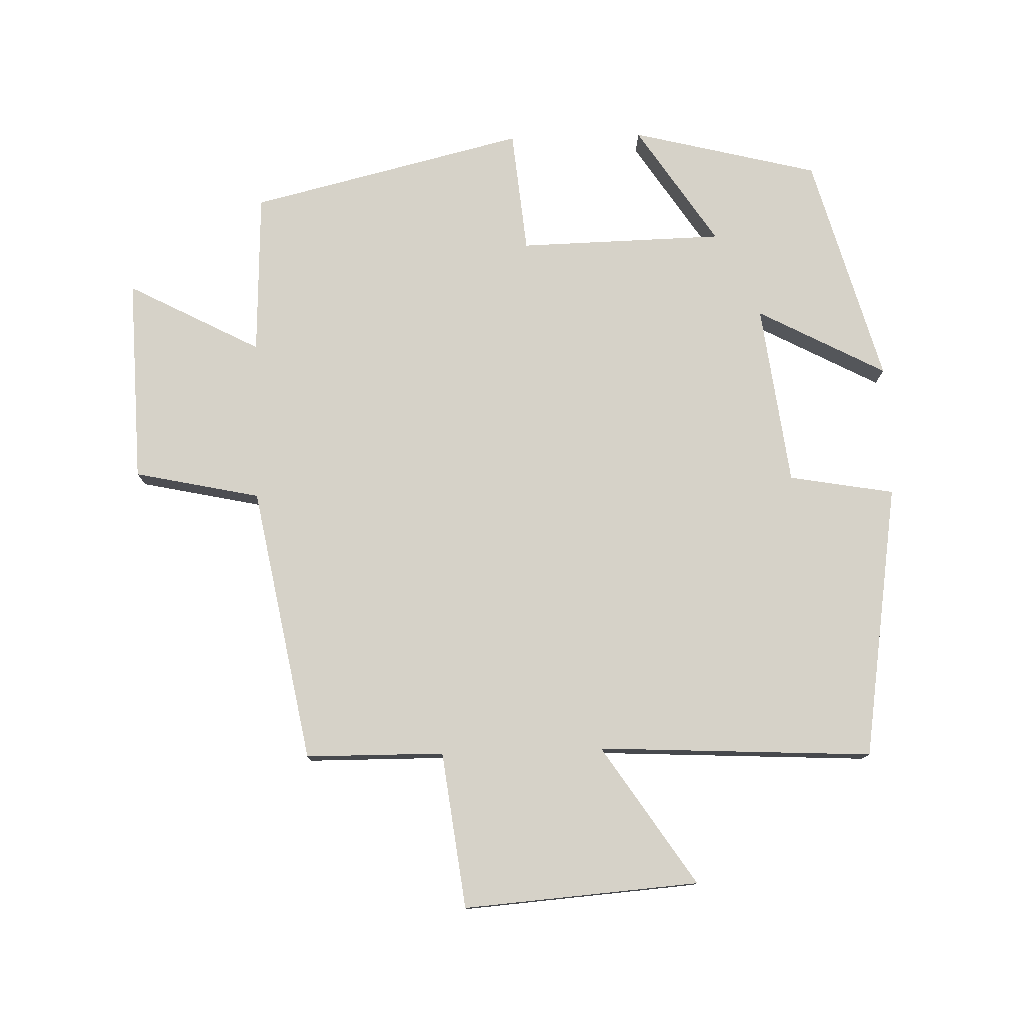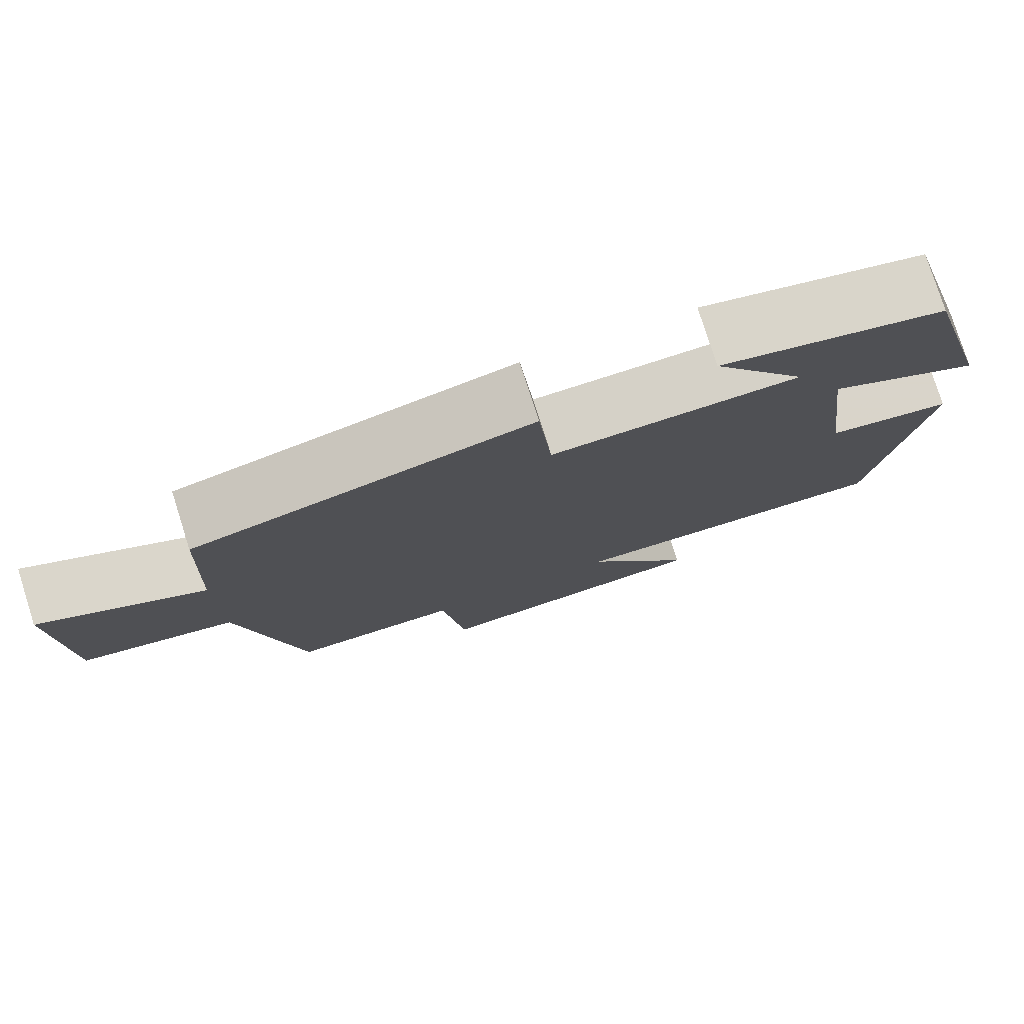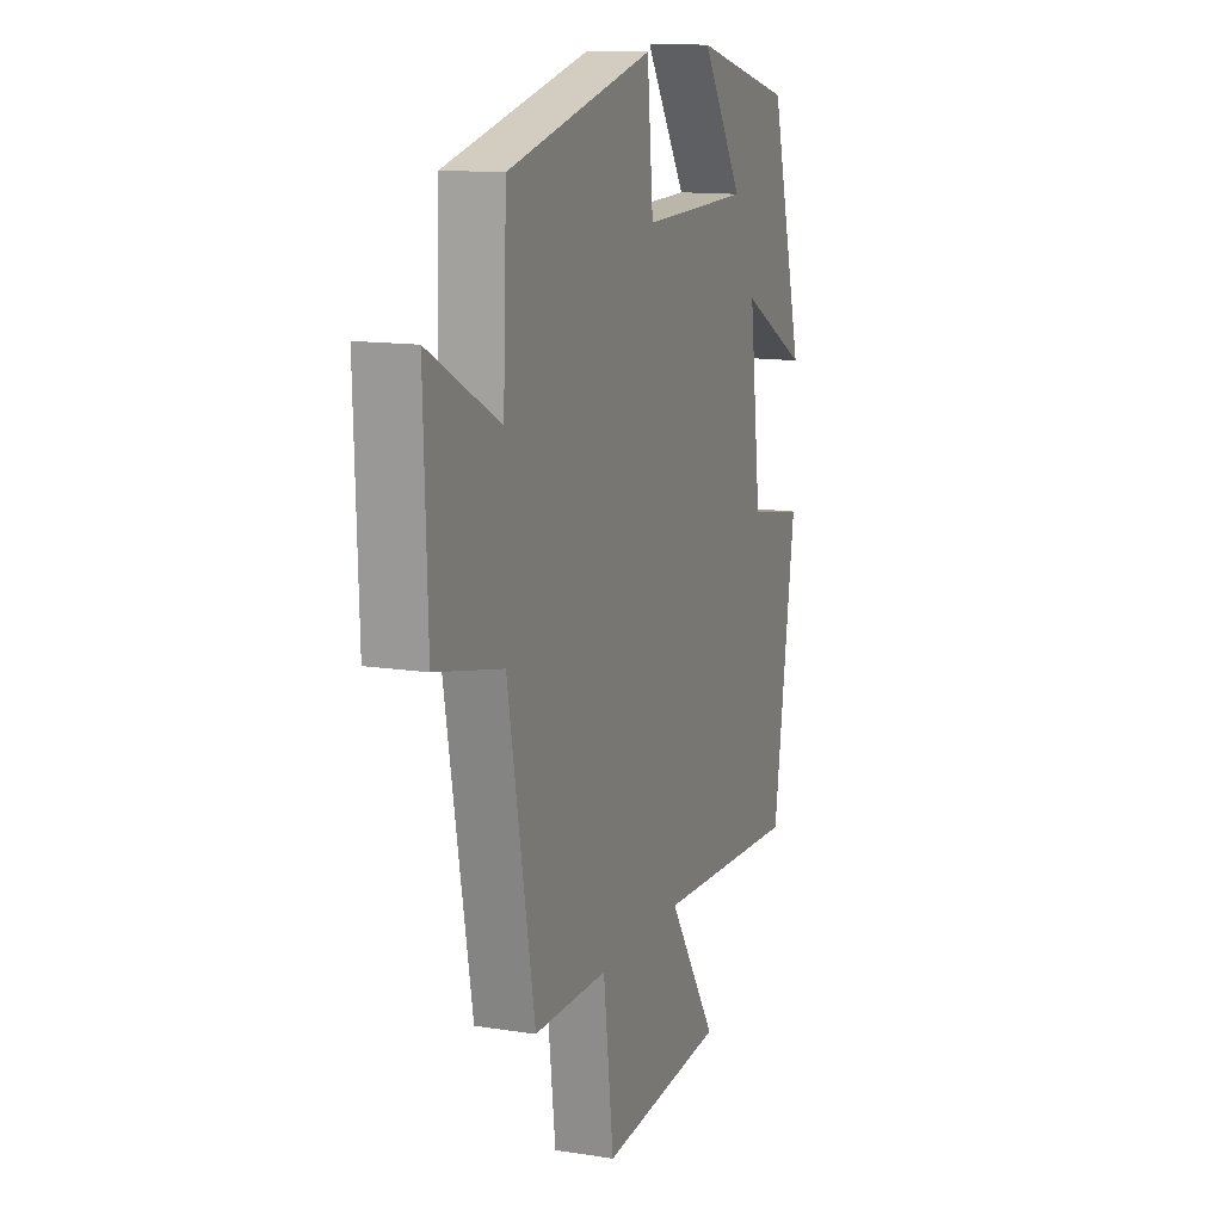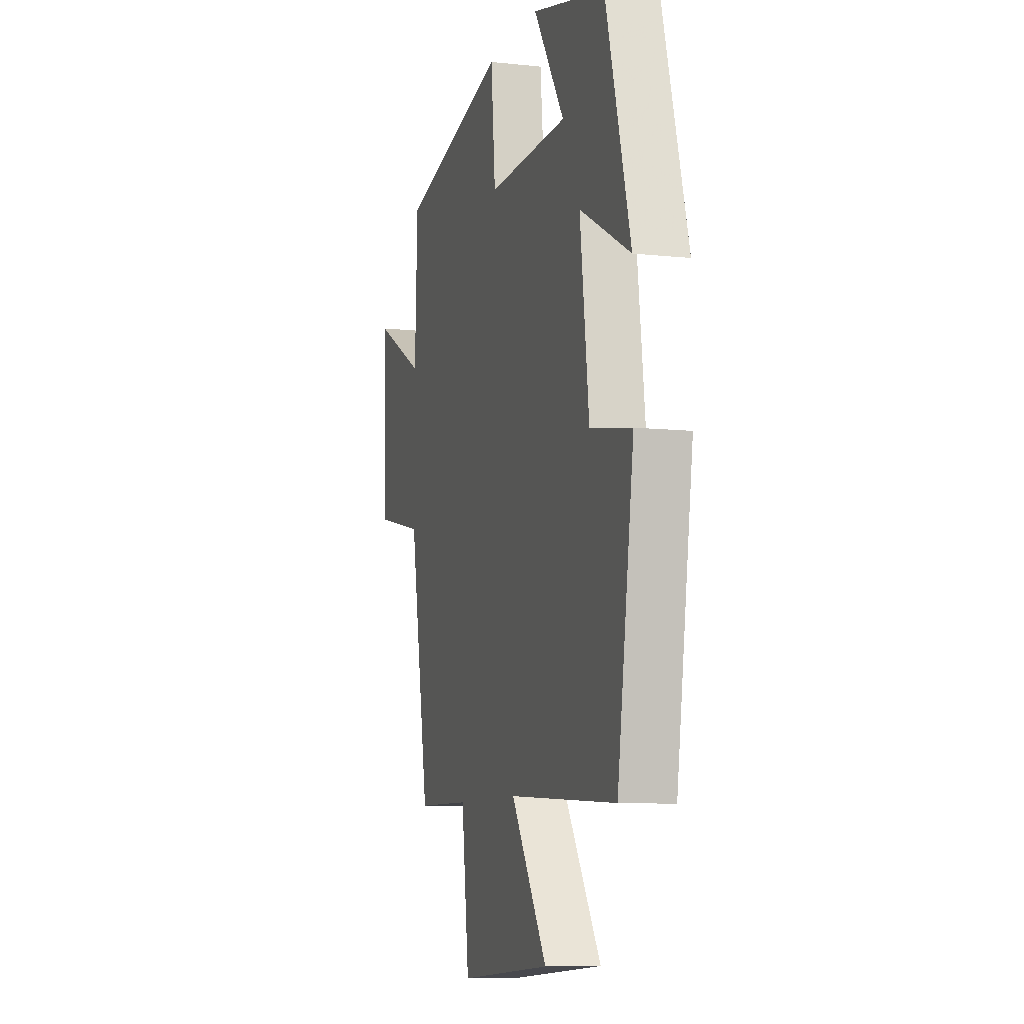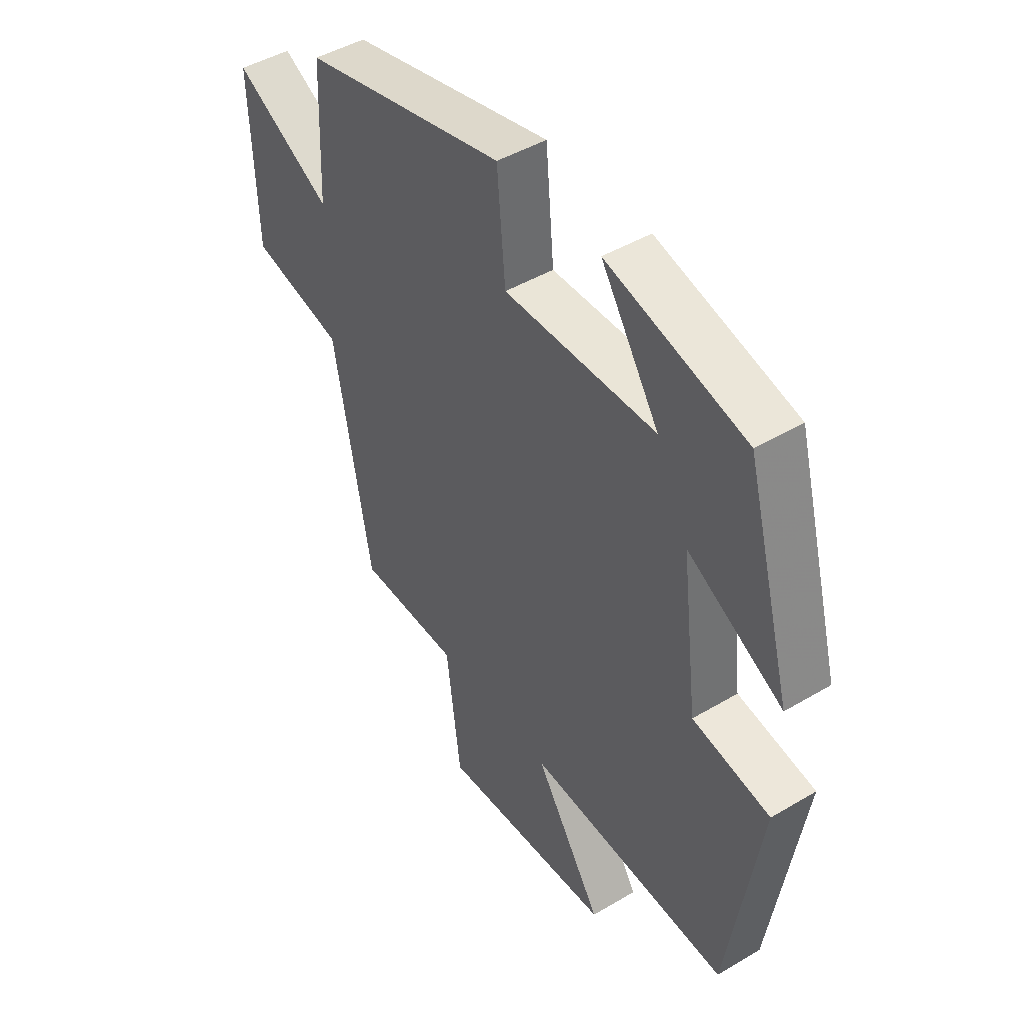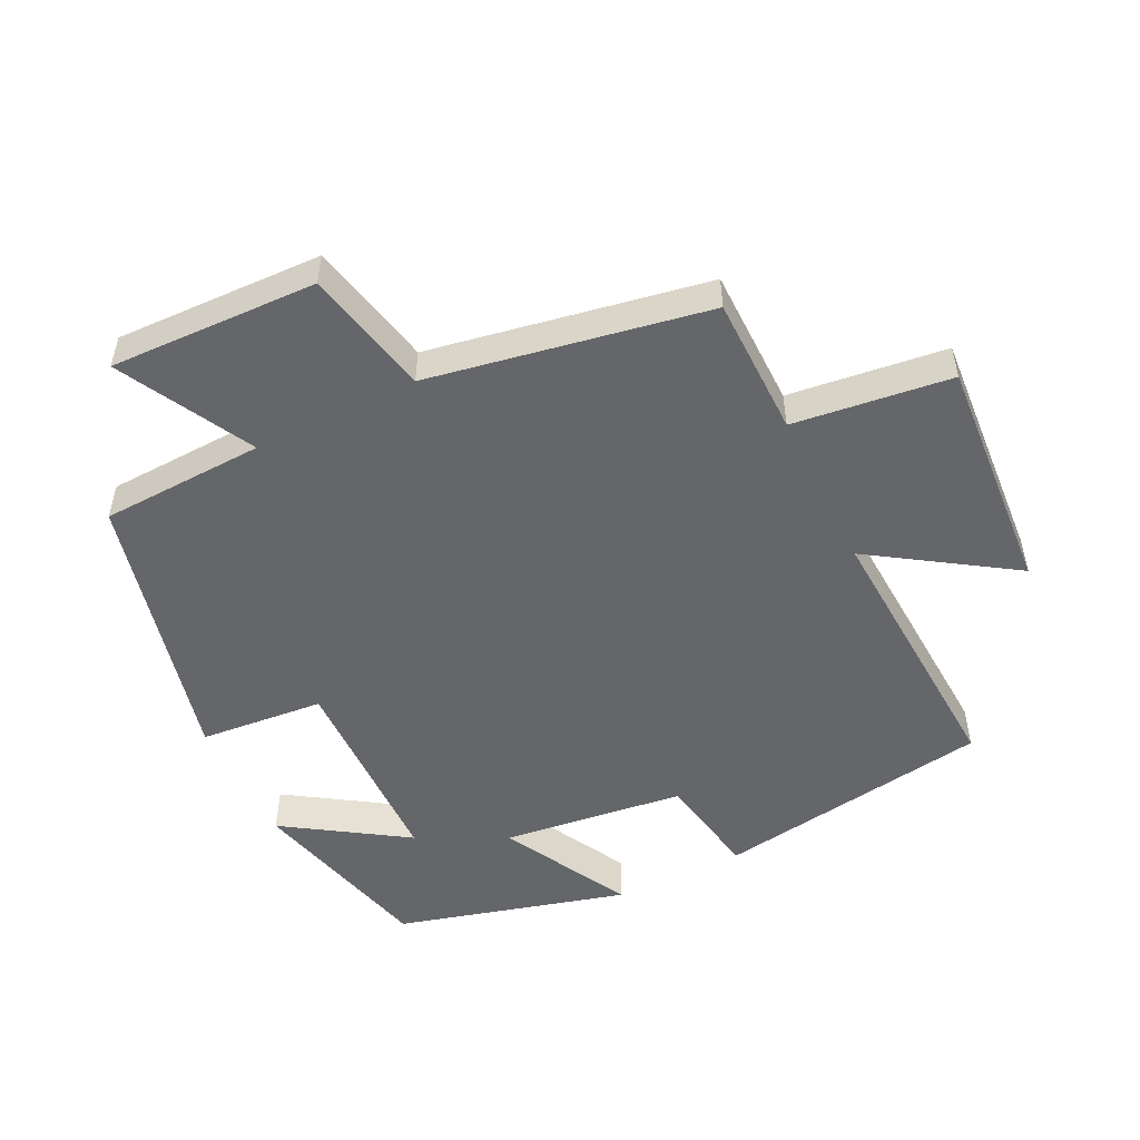
<metadata>
{"format":"obj","ext":"obj","renderer":"f3d","projection":"perspective","resolution":1024,"background":"white","views":[{"elev":77.9,"azim":178.2,"up":"+Y"},{"elev":78.2,"azim":162.4,"up":"+Z"},{"elev":13.0,"azim":110.0,"up":"+Z"},{"elev":-8.6,"azim":-106.3,"up":"+Z"},{"elev":45.8,"azim":-124.3,"up":"+Z"},{"elev":-51.7,"azim":116.2,"up":"+Y"}]}
</metadata>
<code>
v 0.425 0.07 -0.498
v 0.218 0.07 -0.5
v 0.189 0.07 -0.734
v -0.163 0.07 -0.708
v -0.026 0.07 -0.5
v -0.437 0.07 -0.522
v -0.5 0.07 -0.111
v -0.343 0.07 -0.083
v -0.309 0.07 0.189
v -0.5 0.07 0.087
v -0.406 0.07 0.429
v -0.127 0.07 0.5
v -0.244 0.07 0.321
v 0.062 0.07 0.315
v 0.079 0.07 0.5
v 0.49 0.07 0.402
v 0.5 0.07 0.158
v 0.698 0.07 0.263
v 0.688 0.07 -0.045
v 0.5 0.07 -0.086
v 0.425 0 -0.498
v 0.218 0 -0.5
v 0.189 0 -0.734
v -0.163 0 -0.708
v -0.026 0 -0.5
v -0.437 0 -0.522
v -0.5 0 -0.111
v -0.343 0 -0.083
v -0.309 0 0.189
v -0.5 0 0.087
v -0.406 0 0.429
v -0.127 0 0.5
v -0.244 0 0.321
v 0.062 0 0.315
v 0.079 0 0.5
v 0.49 0 0.402
v 0.5 0 0.158
v 0.698 0 0.263
v 0.688 0 -0.045
v 0.5 0 -0.086
f 17 18 19 20
f 17 20 1 2
f 14 15 16 17
f 13 14 17 2
f 10 11 12 13
f 9 10 13
f 8 9 13 2
f 5 6 7 8
f 5 8 2 3
f 3 4 5
f 40 39 38 37
f 22 21 40 37
f 37 36 35 34
f 22 37 34 33
f 33 32 31 30
f 33 30 29
f 22 33 29 28
f 28 27 26 25
f 23 22 28 25
f 25 24 23
f 1 21 22 2
f 2 22 23 3
f 3 23 24 4
f 4 24 25 5
f 5 25 26 6
f 6 26 27 7
f 7 27 28 8
f 8 28 29 9
f 9 29 30 10
f 10 30 31 11
f 11 31 32 12
f 12 32 33 13
f 13 33 34 14
f 14 34 35 15
f 15 35 36 16
f 16 36 37 17
f 17 37 38 18
f 18 38 39 19
f 19 39 40 20
f 20 40 21 1

</code>
